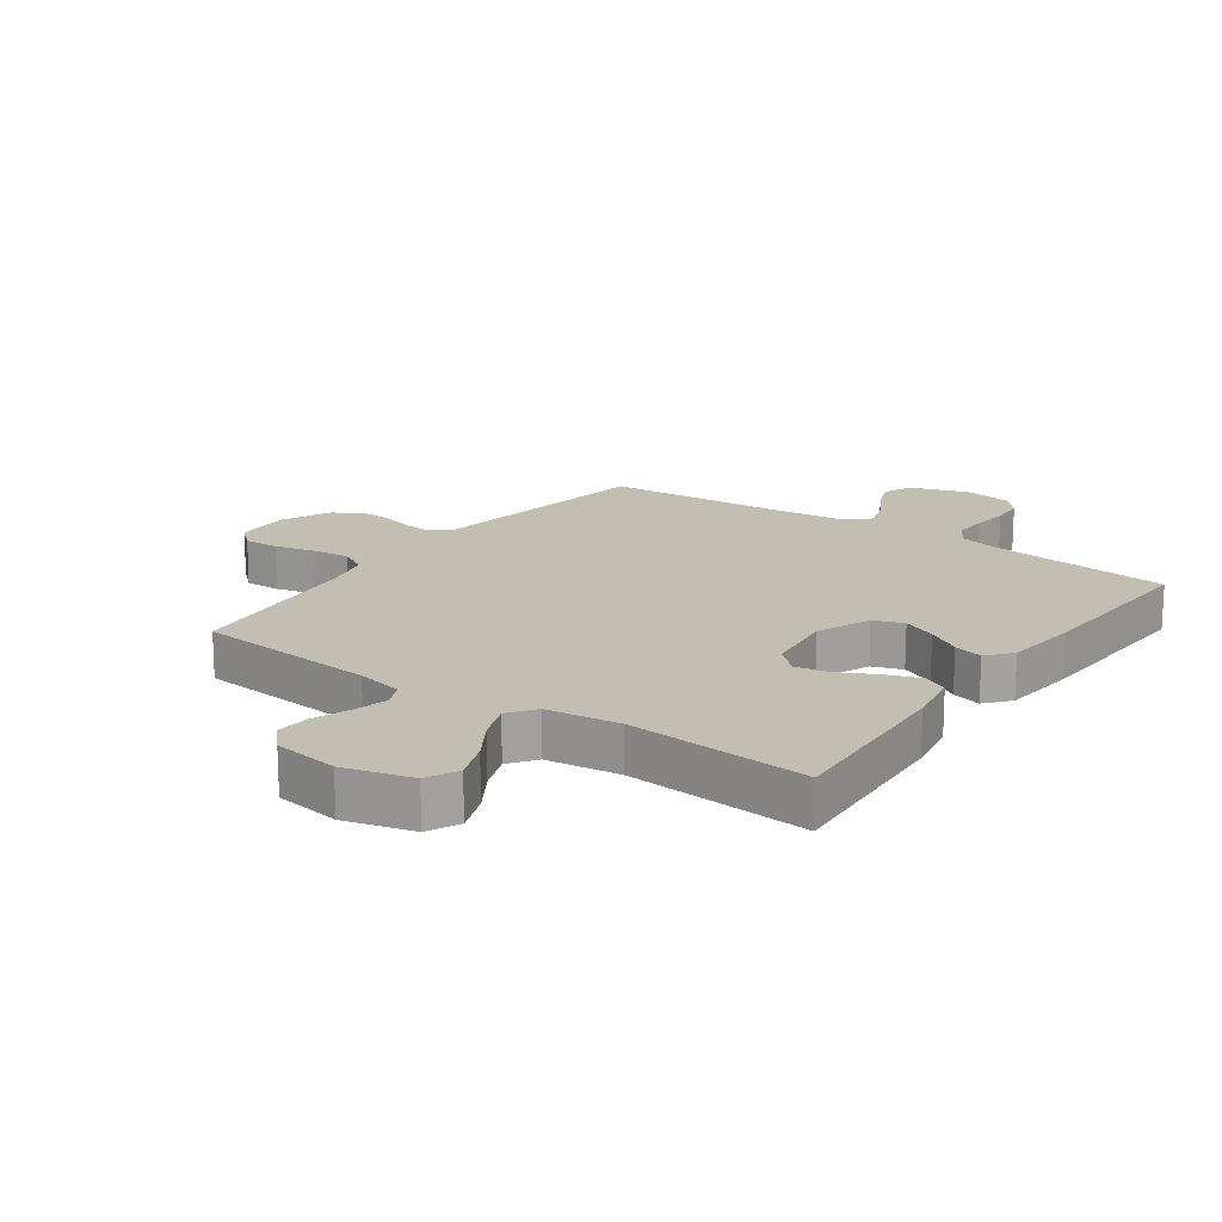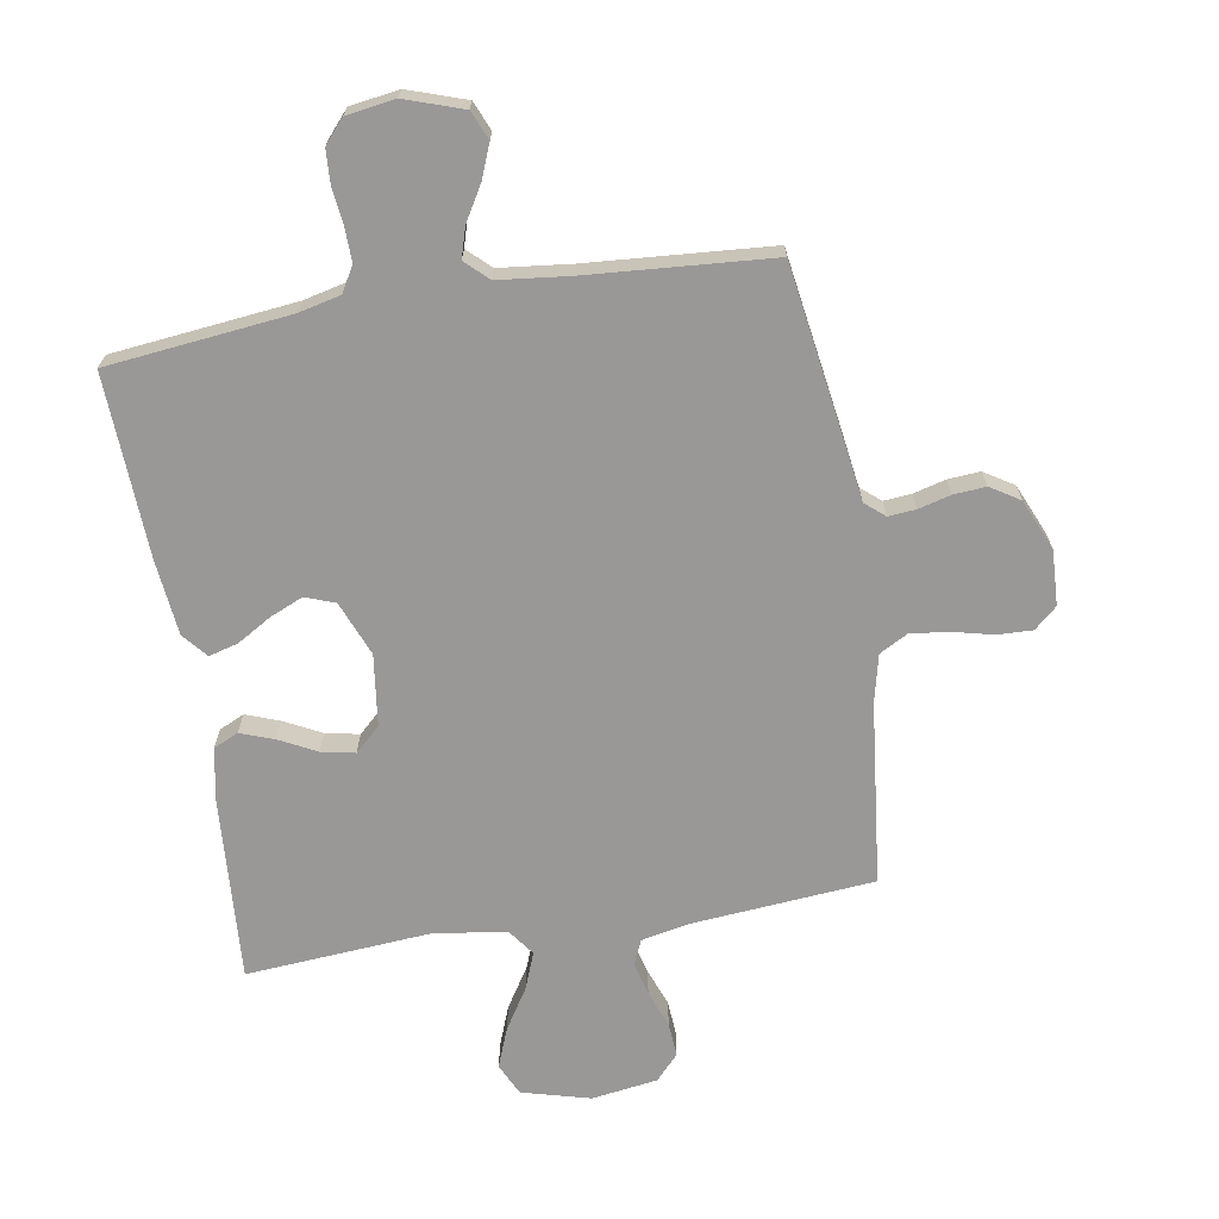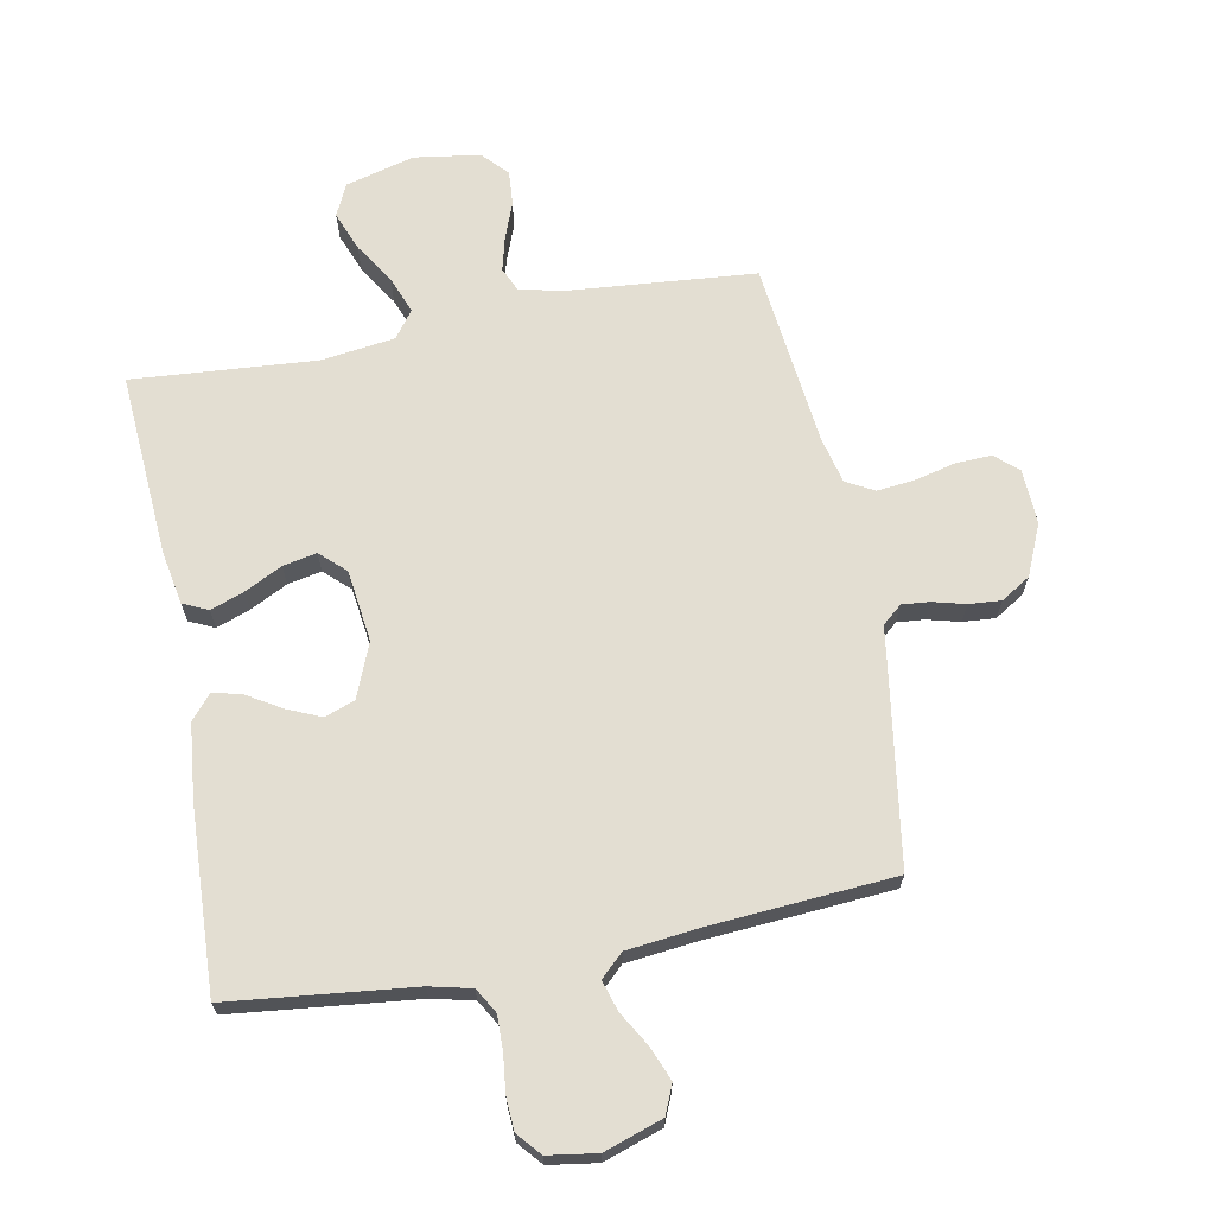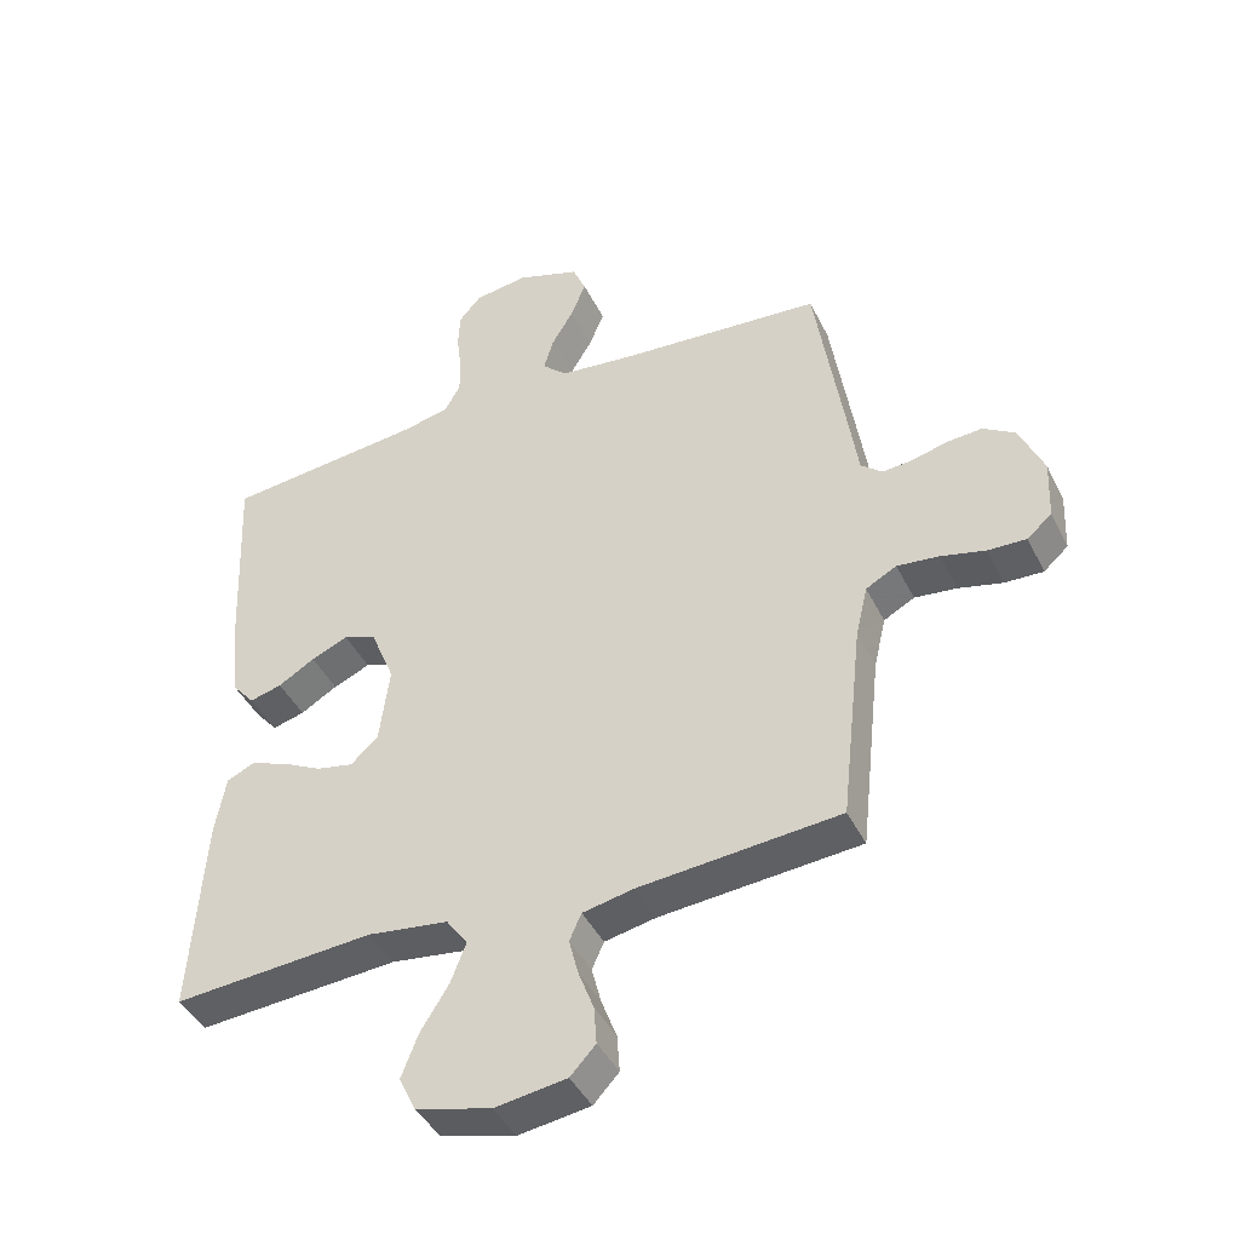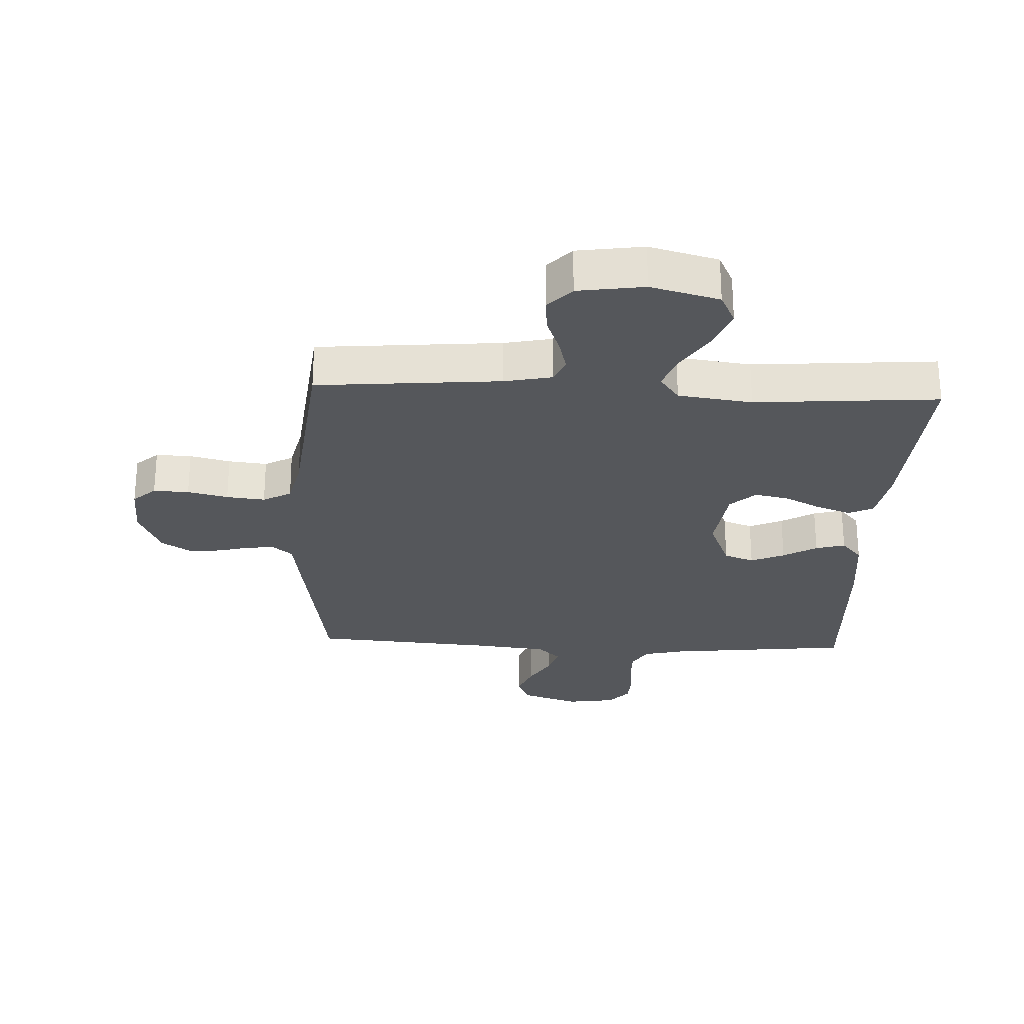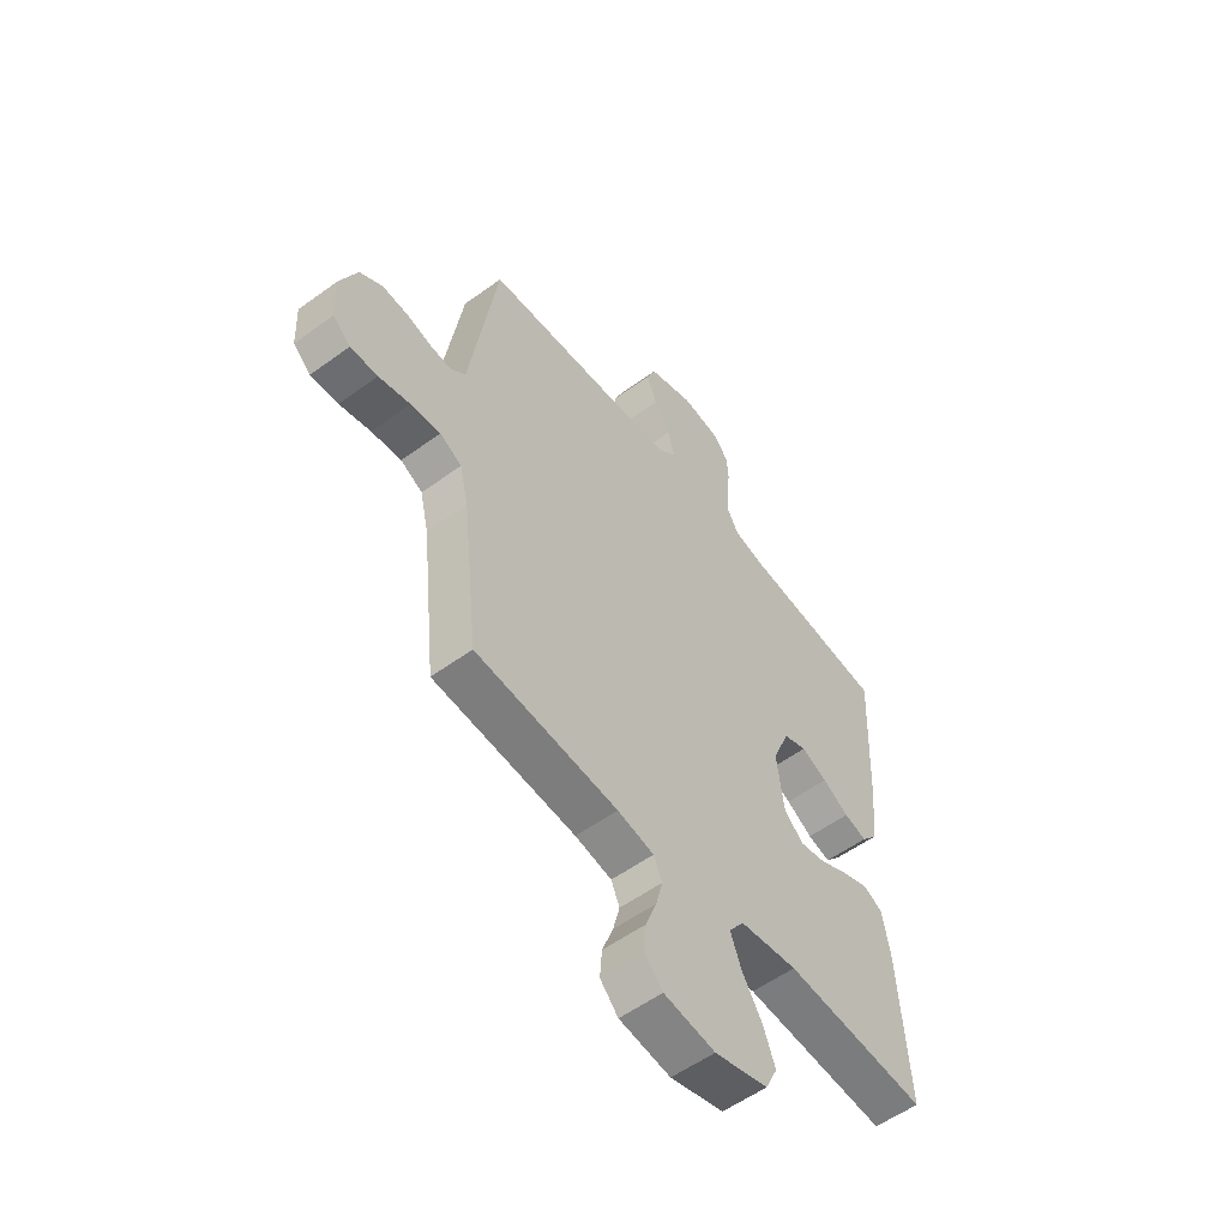
<metadata>
{"format":"obj","ext":"obj","renderer":"f3d","projection":"perspective","resolution":1024,"background":"white","views":[{"elev":17.3,"azim":-144.4,"up":"+Y"},{"elev":-68.6,"azim":9.4,"up":"+Y"},{"elev":67.5,"azim":-10.8,"up":"+Y"},{"elev":-42.9,"azim":24.8,"up":"+Z"},{"elev":-26.7,"azim":177.4,"up":"+Y"},{"elev":-55.5,"azim":127.5,"up":"+Z"}]}
</metadata>
<code>
v -0.5 0.07 -0.5
v -0.48 0.07 -0.2
v -0.464 0.07 -0.112
v -0.423 0.07 -0.093
v -0.368 0.07 -0.113
v -0.307 0.07 -0.144
v -0.252 0.07 -0.155
v -0.211 0.07 -0.117
v -0.196 0.07 0
v -0.232 0.07 0.089
v -0.281 0.07 0.107
v -0.336 0.07 0.083
v -0.391 0.07 0.05
v -0.439 0.07 0.037
v -0.473 0.07 0.077
v -0.486 0.07 0.2
v -0.5 0.07 0.5
v -0.2 0.07 0.533
v -0.132 0.07 0.549
v -0.108 0.07 0.59
v -0.109 0.07 0.646
v -0.116 0.07 0.706
v -0.113 0.07 0.76
v -0.08 0.07 0.798
v 0 0.07 0.81
v 0.095 0.07 0.778
v 0.115 0.07 0.731
v 0.093 0.07 0.676
v 0.06 0.07 0.62
v 0.045 0.07 0.57
v 0.082 0.07 0.535
v 0.2 0.07 0.522
v 0.5 0.07 0.5
v 0.546 0.07 0.2
v 0.558 0.07 0.118
v 0.59 0.07 0.091
v 0.635 0.07 0.095
v 0.688 0.07 0.109
v 0.741 0.07 0.113
v 0.789 0.07 0.083
v 0.825 0.07 0
v 0.821 0.07 -0.09
v 0.784 0.07 -0.123
v 0.726 0.07 -0.121
v 0.66 0.07 -0.105
v 0.597 0.07 -0.098
v 0.551 0.07 -0.123
v 0.533 0.07 -0.2
v 0.5 0.07 -0.5
v 0.2 0.07 -0.526
v 0.123 0.07 -0.542
v 0.105 0.07 -0.582
v 0.119 0.07 -0.637
v 0.142 0.07 -0.698
v 0.146 0.07 -0.754
v 0.108 0.07 -0.795
v 0 0.07 -0.811
v -0.112 0.07 -0.781
v -0.137 0.07 -0.729
v -0.112 0.07 -0.664
v -0.07 0.07 -0.597
v -0.047 0.07 -0.537
v -0.079 0.07 -0.493
v -0.2 0.07 -0.477
v -0.5 0 -0.5
v -0.48 0 -0.2
v -0.464 0 -0.112
v -0.423 0 -0.093
v -0.368 0 -0.113
v -0.307 0 -0.144
v -0.252 0 -0.155
v -0.211 0 -0.117
v -0.196 0 0
v -0.232 0 0.089
v -0.281 0 0.107
v -0.336 0 0.083
v -0.391 0 0.05
v -0.439 0 0.037
v -0.473 0 0.077
v -0.486 0 0.2
v -0.5 0 0.5
v -0.2 0 0.533
v -0.132 0 0.549
v -0.108 0 0.59
v -0.109 0 0.646
v -0.116 0 0.706
v -0.113 0 0.76
v -0.08 0 0.798
v 0 0 0.81
v 0.095 0 0.778
v 0.115 0 0.731
v 0.093 0 0.676
v 0.06 0 0.62
v 0.045 0 0.57
v 0.082 0 0.535
v 0.2 0 0.522
v 0.5 0 0.5
v 0.546 0 0.2
v 0.558 0 0.118
v 0.59 0 0.091
v 0.635 0 0.095
v 0.688 0 0.109
v 0.741 0 0.113
v 0.789 0 0.083
v 0.825 0 0
v 0.821 0 -0.09
v 0.784 0 -0.123
v 0.726 0 -0.121
v 0.66 0 -0.105
v 0.597 0 -0.098
v 0.551 0 -0.123
v 0.533 0 -0.2
v 0.5 0 -0.5
v 0.2 0 -0.526
v 0.123 0 -0.542
v 0.105 0 -0.582
v 0.119 0 -0.637
v 0.142 0 -0.698
v 0.146 0 -0.754
v 0.108 0 -0.795
v 0 0 -0.811
v -0.112 0 -0.781
v -0.137 0 -0.729
v -0.112 0 -0.664
v -0.07 0 -0.597
v -0.047 0 -0.537
v -0.079 0 -0.493
v -0.2 0 -0.477
f 59 60 61
f 58 59 61
f 57 58 61
f 56 57 61
f 55 56 61
f 54 55 61
f 53 54 61
f 52 53 61 62
f 51 52 62 63
f 48 49 50
f 50 51 63
f 48 50 63
f 47 48 63
f 43 44 45
f 42 43 45
f 41 42 45
f 40 41 45
f 39 40 45
f 38 39 45
f 37 38 45
f 36 37 45 46
f 35 36 46 47
f 47 63 64
f 35 47 64
f 34 35 64
f 33 34 64
f 32 33 64
f 27 28 29
f 26 27 29
f 25 26 29
f 24 25 29
f 23 24 29
f 22 23 29
f 21 22 29
f 20 21 29 30
f 19 20 30 31
f 16 17 18
f 15 16 18
f 14 15 18
f 13 14 18
f 12 13 18
f 19 31 32
f 18 19 32
f 12 18 32
f 11 12 32
f 4 5 6
f 3 4 6
f 2 3 6
f 1 2 6
f 64 1 6
f 64 6 7
f 10 11 32
f 9 10 32
f 8 9 32 64
f 7 8 64
f 125 124 123
f 125 123 122
f 125 122 121
f 125 121 120
f 125 120 119
f 125 119 118
f 125 118 117
f 126 125 117 116
f 127 126 116 115
f 114 113 112
f 127 115 114
f 127 114 112
f 127 112 111
f 109 108 107
f 109 107 106
f 109 106 105
f 109 105 104
f 109 104 103
f 109 103 102
f 109 102 101
f 110 109 101 100
f 111 110 100 99
f 128 127 111
f 128 111 99
f 128 99 98
f 128 98 97
f 128 97 96
f 93 92 91
f 93 91 90
f 93 90 89
f 93 89 88
f 93 88 87
f 93 87 86
f 93 86 85
f 94 93 85 84
f 95 94 84 83
f 82 81 80
f 82 80 79
f 82 79 78
f 82 78 77
f 82 77 76
f 96 95 83
f 96 83 82
f 96 82 76
f 96 76 75
f 70 69 68
f 70 68 67
f 70 67 66
f 70 66 65
f 70 65 128
f 71 70 128
f 96 75 74
f 96 74 73
f 128 96 73 72
f 128 72 71
f 1 65 66 2
f 2 66 67 3
f 3 67 68 4
f 4 68 69 5
f 5 69 70 6
f 6 70 71 7
f 7 71 72 8
f 8 72 73 9
f 9 73 74 10
f 10 74 75 11
f 11 75 76 12
f 12 76 77 13
f 13 77 78 14
f 14 78 79 15
f 15 79 80 16
f 16 80 81 17
f 17 81 82 18
f 18 82 83 19
f 19 83 84 20
f 20 84 85 21
f 21 85 86 22
f 22 86 87 23
f 23 87 88 24
f 24 88 89 25
f 25 89 90 26
f 26 90 91 27
f 27 91 92 28
f 28 92 93 29
f 29 93 94 30
f 30 94 95 31
f 31 95 96 32
f 32 96 97 33
f 33 97 98 34
f 34 98 99 35
f 35 99 100 36
f 36 100 101 37
f 37 101 102 38
f 38 102 103 39
f 39 103 104 40
f 40 104 105 41
f 41 105 106 42
f 42 106 107 43
f 43 107 108 44
f 44 108 109 45
f 45 109 110 46
f 46 110 111 47
f 47 111 112 48
f 48 112 113 49
f 49 113 114 50
f 50 114 115 51
f 51 115 116 52
f 52 116 117 53
f 53 117 118 54
f 54 118 119 55
f 55 119 120 56
f 56 120 121 57
f 57 121 122 58
f 58 122 123 59
f 59 123 124 60
f 60 124 125 61
f 61 125 126 62
f 62 126 127 63
f 63 127 128 64
f 64 128 65 1

</code>
